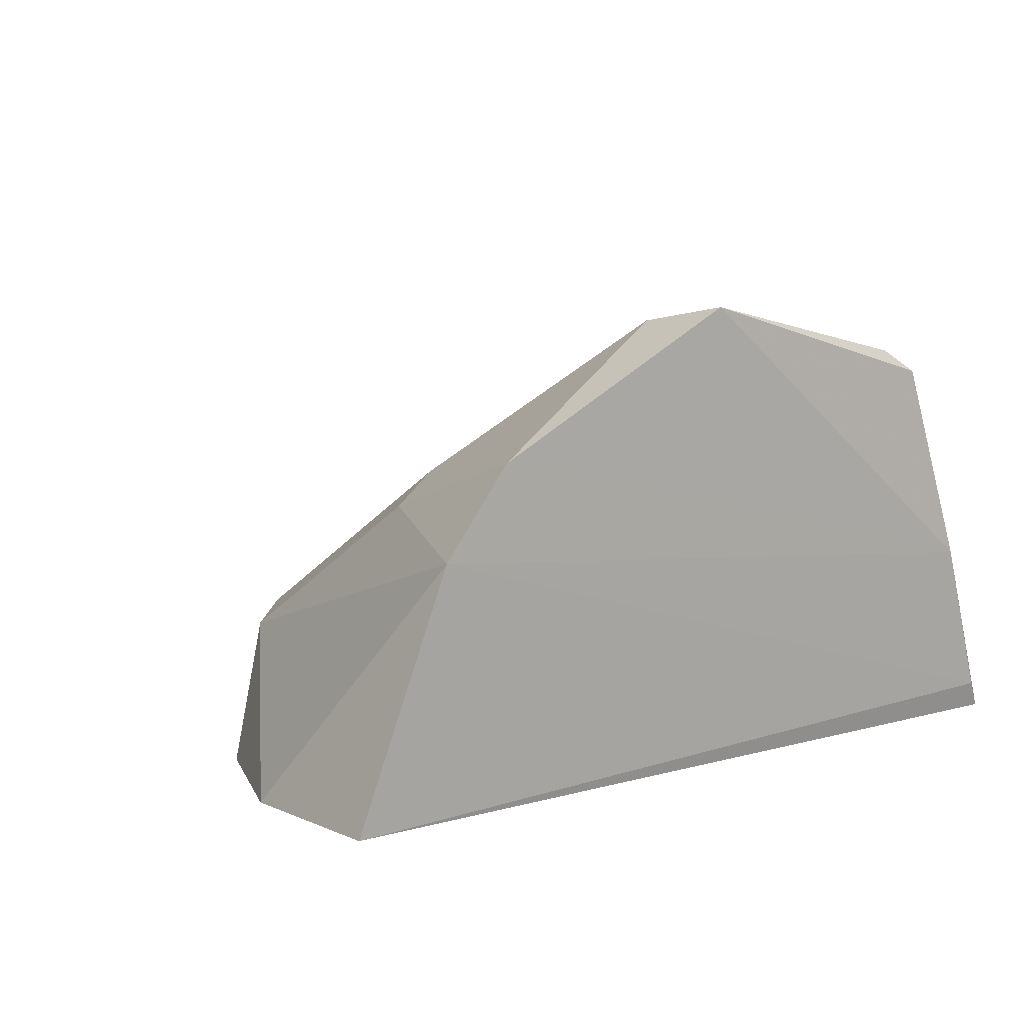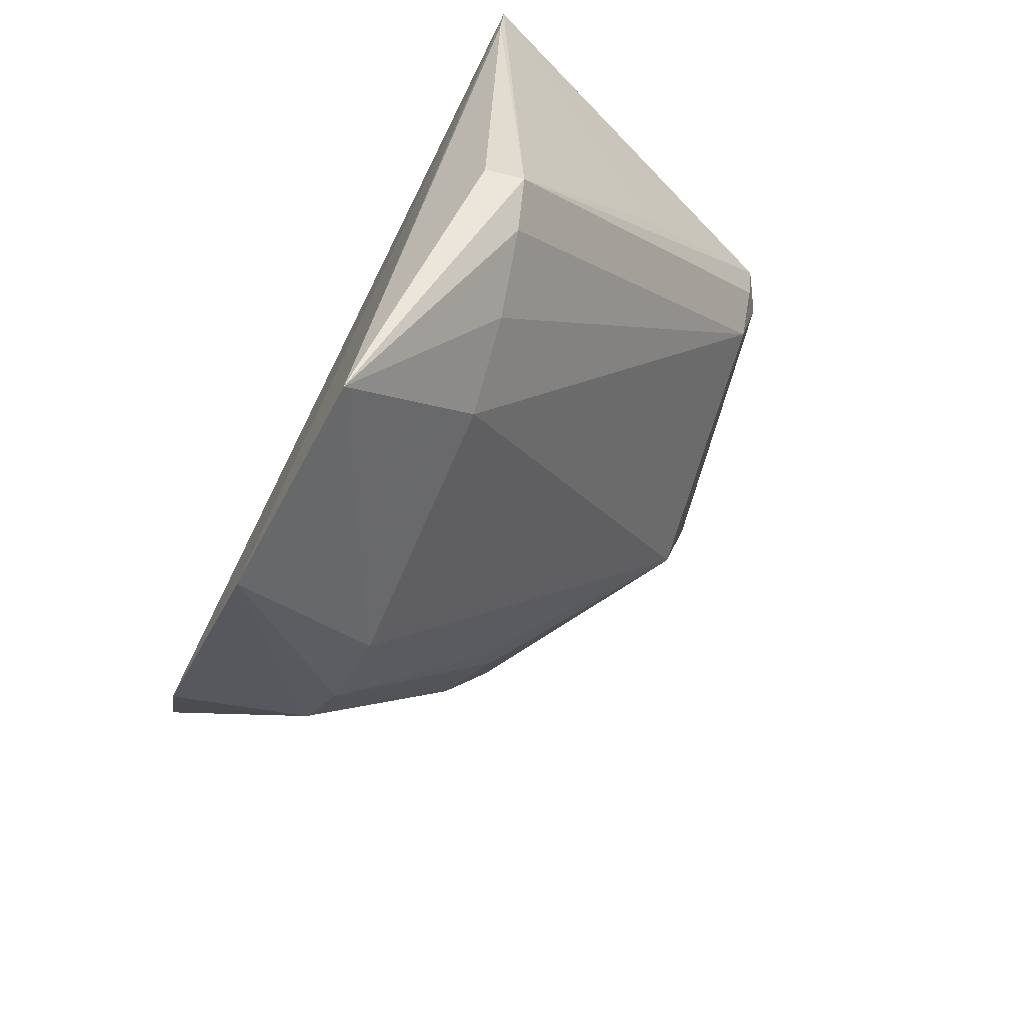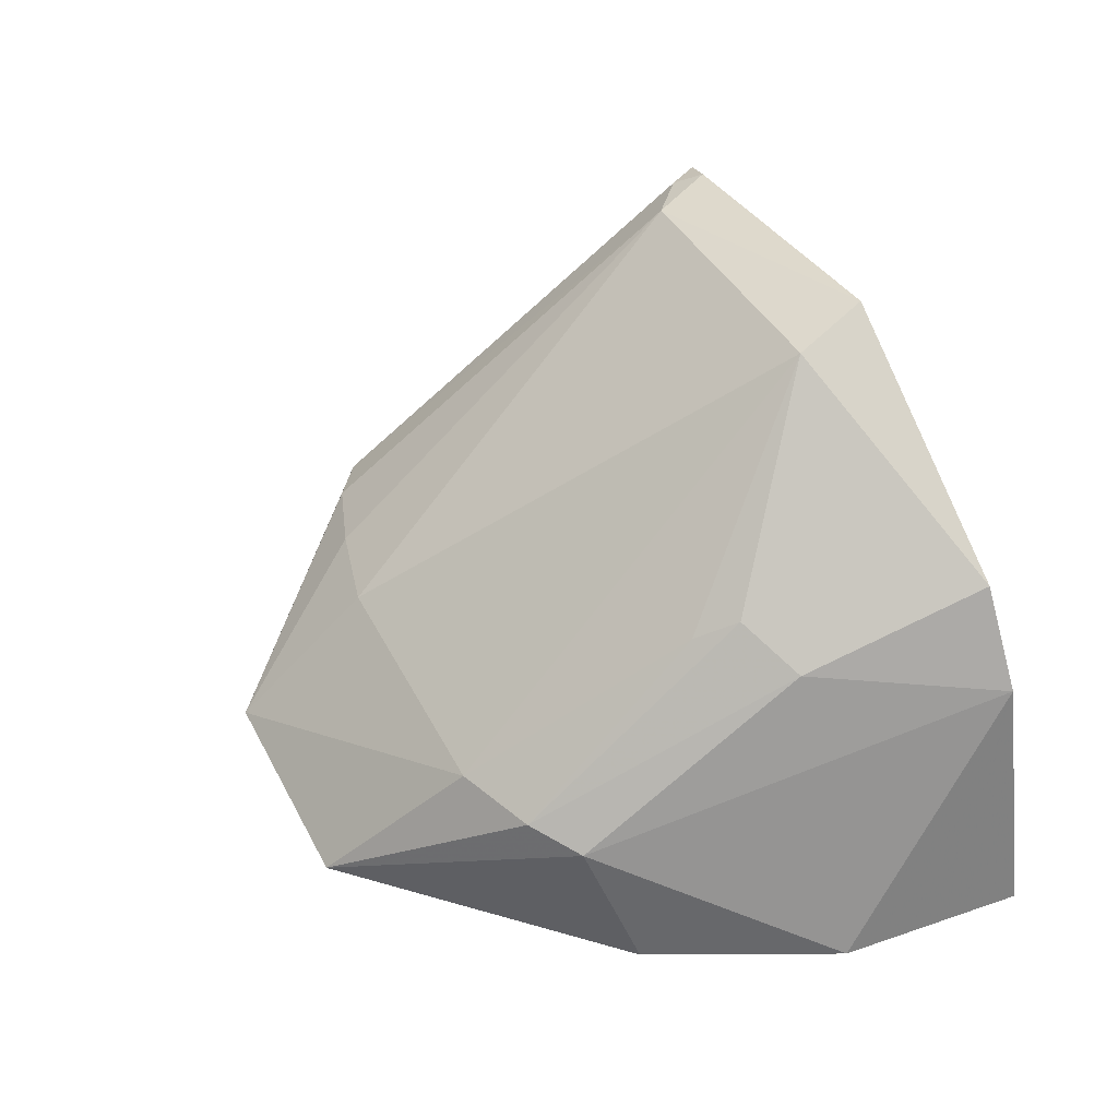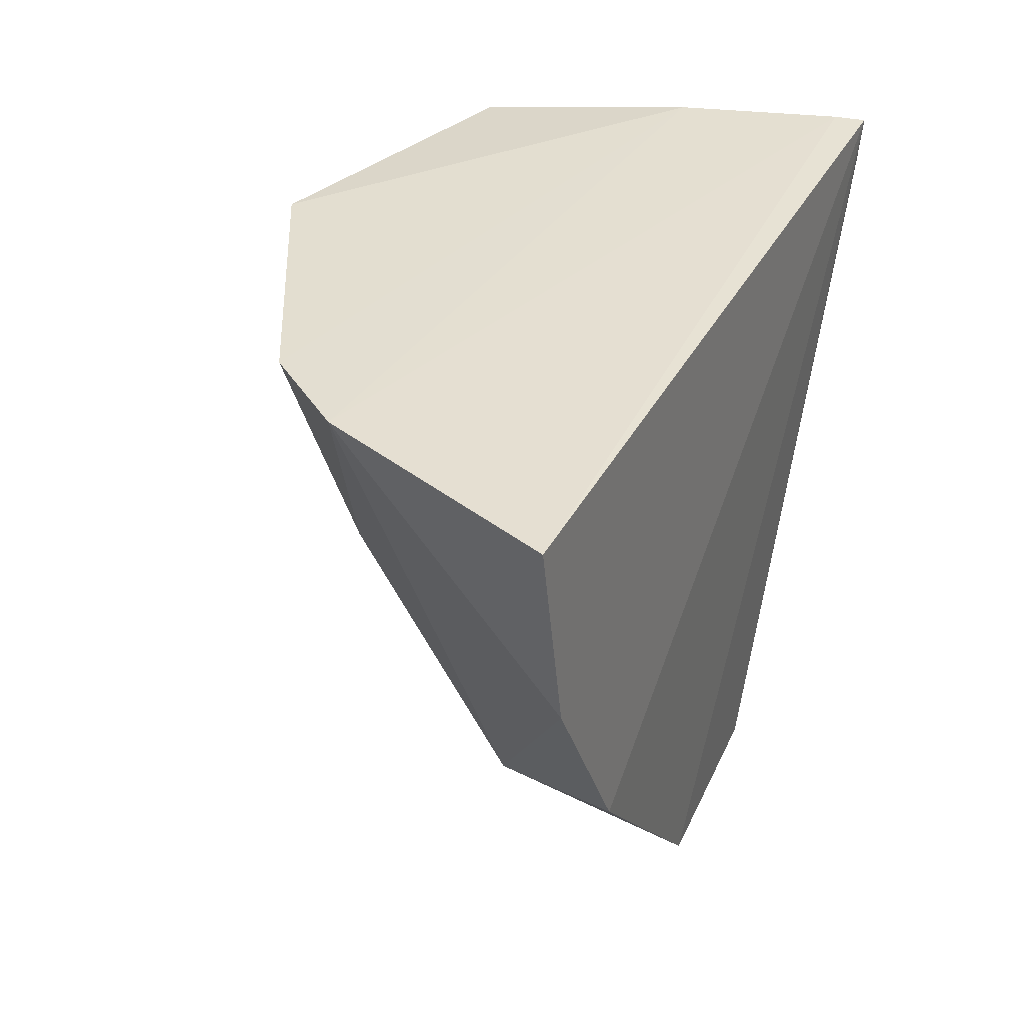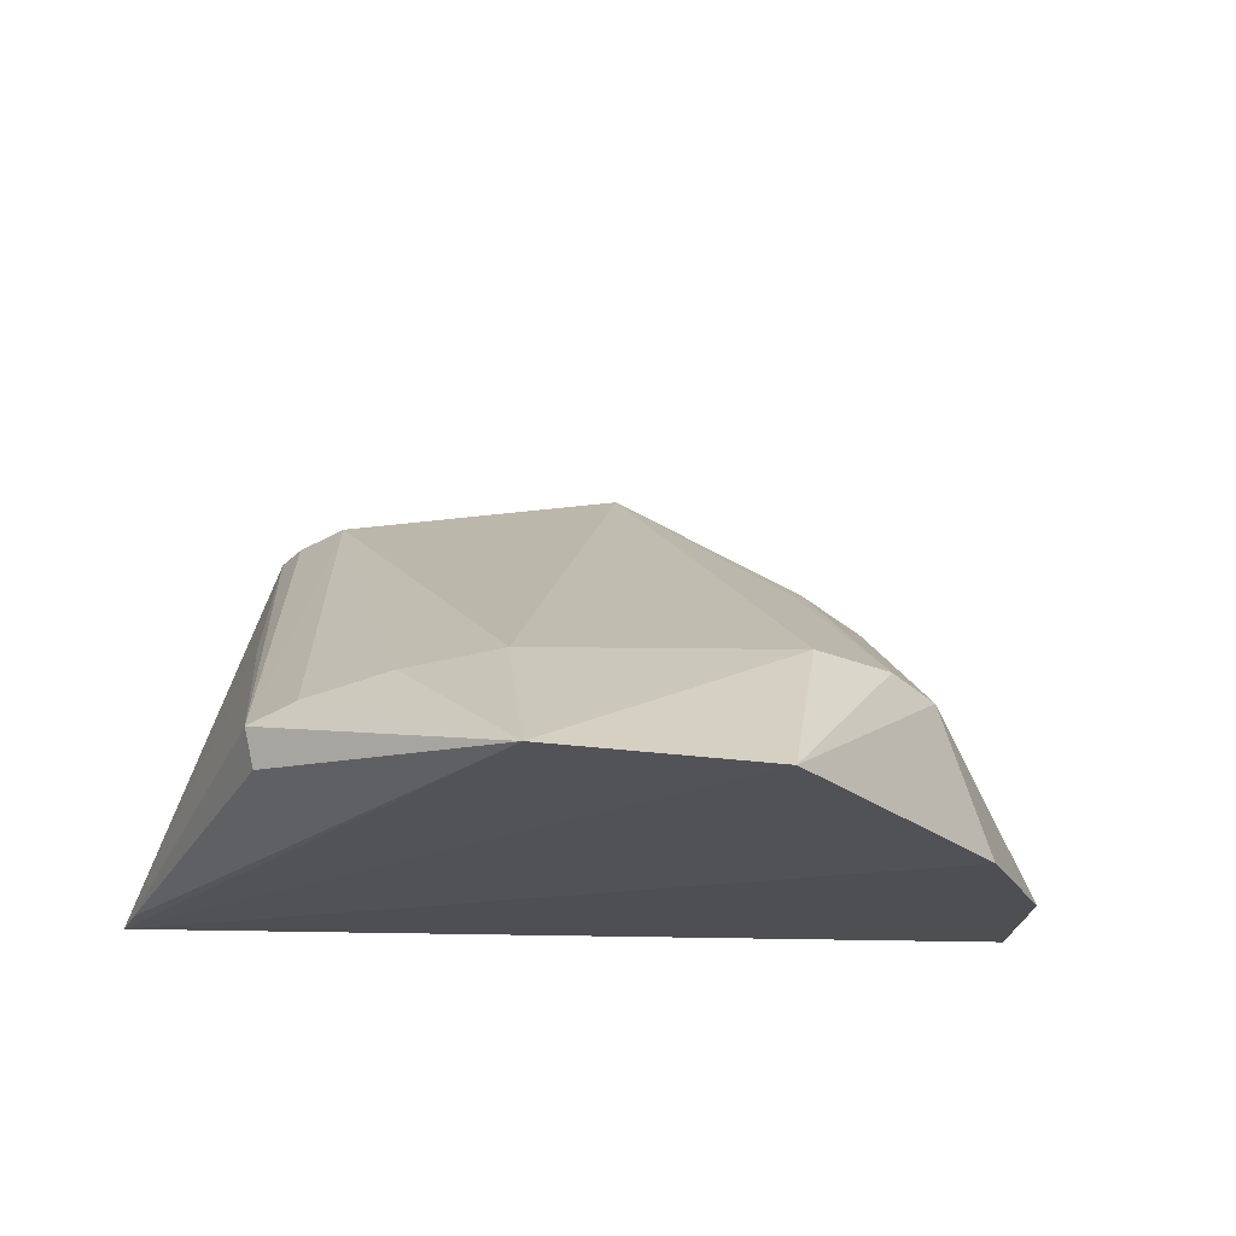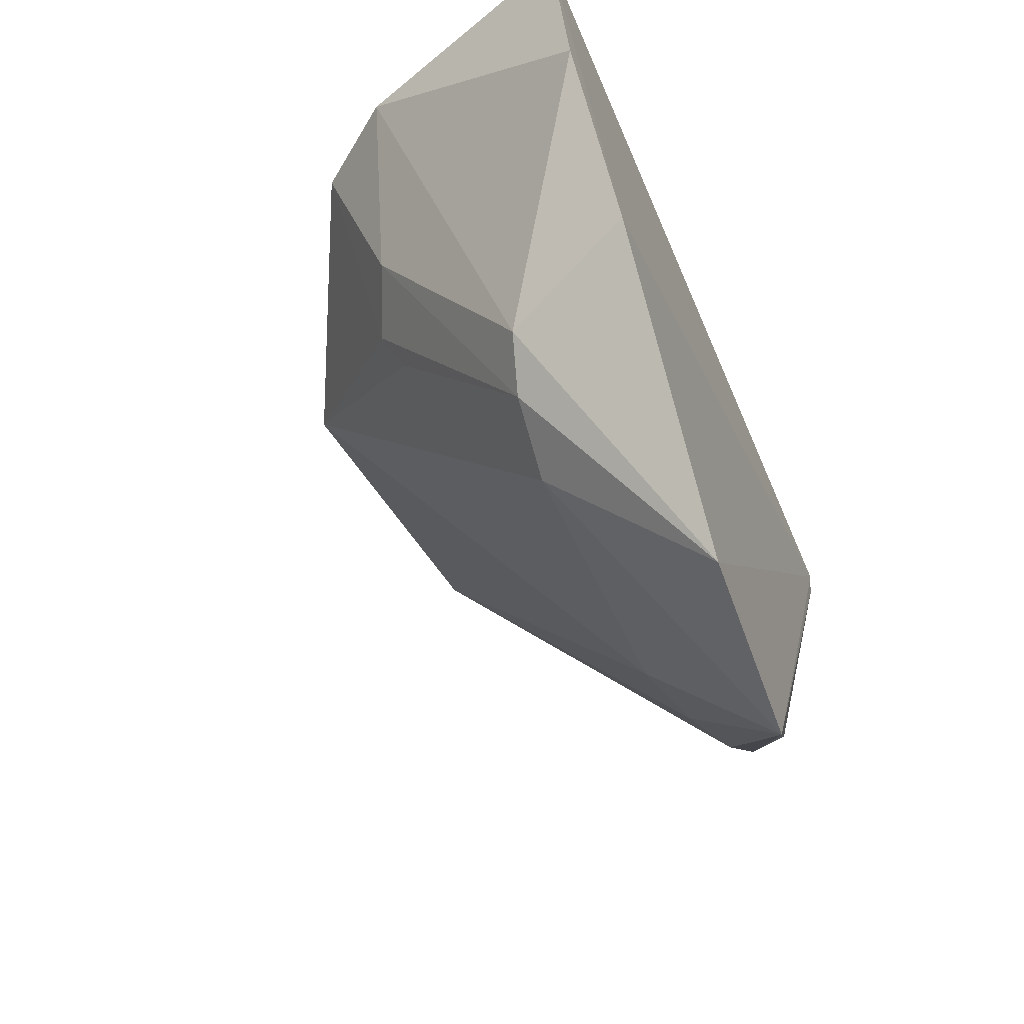
<metadata>
{"format":"obj","ext":"obj","renderer":"f3d","projection":"perspective","resolution":1024,"background":"white","views":[{"elev":8.3,"azim":138.8,"up":"+Z"},{"elev":-73.8,"azim":-116.7,"up":"+Y"},{"elev":51.7,"azim":64.1,"up":"+Z"},{"elev":34.9,"azim":113.2,"up":"+Y"},{"elev":-21.0,"azim":-8.3,"up":"+Z"},{"elev":-53.8,"azim":111.4,"up":"+Y"}]}
</metadata>
<code>
v 0.007835 0.00333 0.08782
v 0.03922 -0.01221 0.05234
v 0.04087 0.001868 0.05306
v -0.02676 0.002298 0.0518
v -0.002119 -0.04568 0.05211
v 0.03193 -0.0263 0.05141
v -0.02139 0.003164 0.0661
v 0.02872 0.003016 0.07771
v 0.01425 -0.04519 0.05156
v -0.02547 0.002757 0.05398
v -0.01191 -0.002894 0.08288
v 0.03393 0.002833 0.07126
v 0.02383 -0.03194 0.06258
v 0.009588 -0.002692 0.08665
v -0.01642 0.002412 0.08176
v 0.0275 -0.02909 0.06156
v 0.01799 -0.03455 0.06295
v -0.00194 -0.03489 0.06194
v 0.02199 -0.01368 0.07506
v -0.01358 0.001749 0.08356
v -0.01836 -0.02875 0.05785
v 0.02699 -0.01127 0.07306
v 0.02084 -0.01698 0.07351
v -0.01509 -5.7e-05 0.08211
v -0.01796 -0.01169 0.06943
v -0.01769 -0.02867 0.05494
v -0.01508 -0.0311 0.05899
v -0.02591 -0.001186 0.05193
v -0.009011 -0.03317 0.06065
f 6 3 2
f 6 4 3
f 8 7 1
f 9 5 4
f 9 4 6
f 10 3 4
f 10 4 7
f 12 2 3
f 12 3 10
f 12 10 7
f 12 7 8
f 14 1 11
f 14 8 1
f 15 1 7
f 15 7 4
f 16 13 9
f 16 9 6
f 16 6 2
f 16 2 12
f 17 5 9
f 17 9 13
f 18 14 11
f 18 17 14
f 18 5 17
f 19 8 14
f 20 11 1
f 20 1 15
f 22 16 12
f 22 12 8
f 22 8 19
f 22 19 13
f 22 13 16
f 23 17 13
f 23 14 17
f 23 19 14
f 23 13 19
f 24 20 15
f 24 11 20
f 24 21 11
f 24 15 21
f 25 21 15
f 25 15 4
f 25 4 21
f 26 5 21
f 27 11 21
f 27 21 5
f 28 26 21
f 28 21 4
f 28 4 5
f 28 5 26
f 29 18 11
f 29 11 27
f 29 27 5
f 29 5 18

</code>
